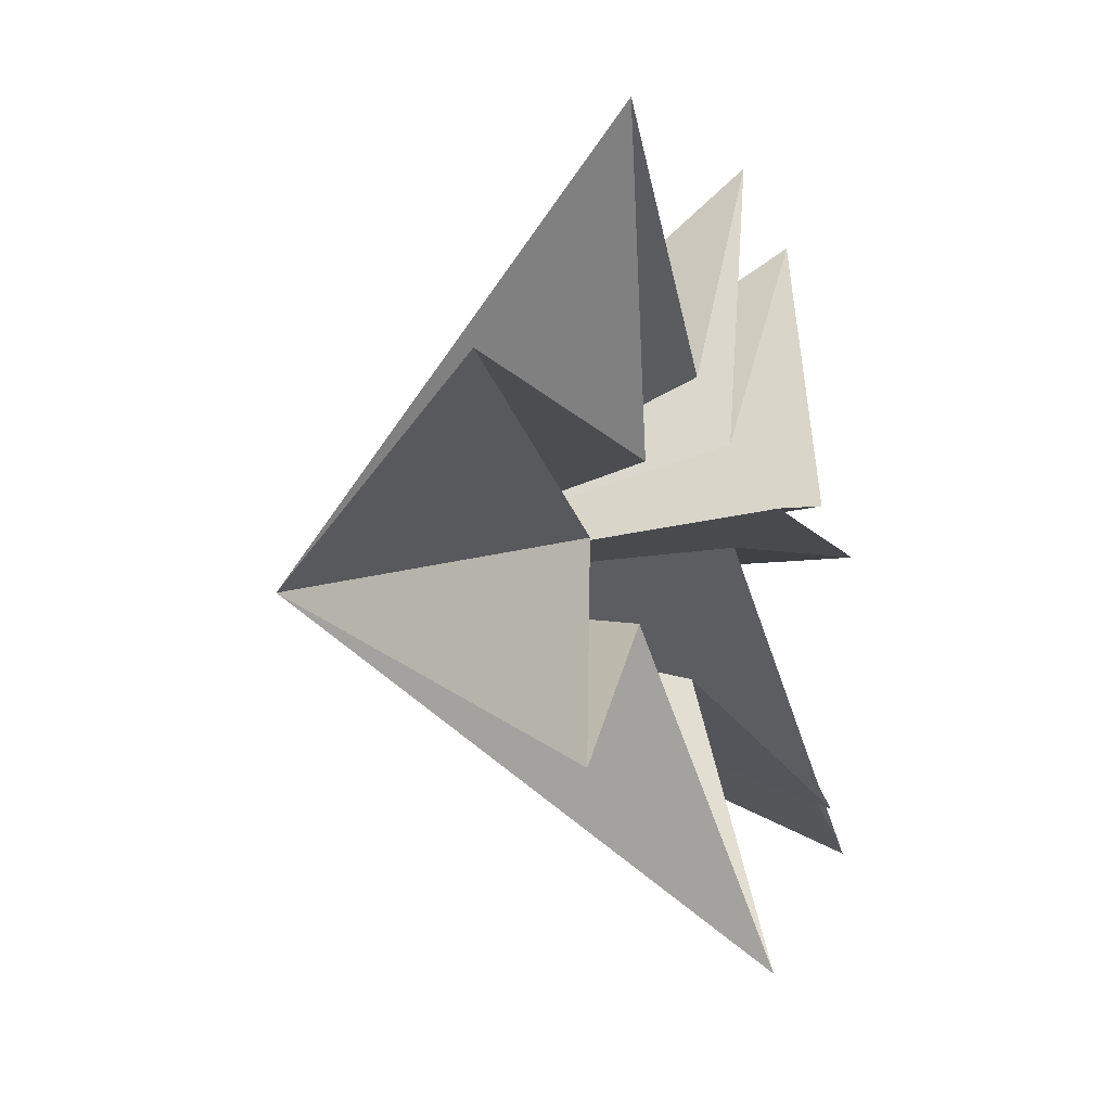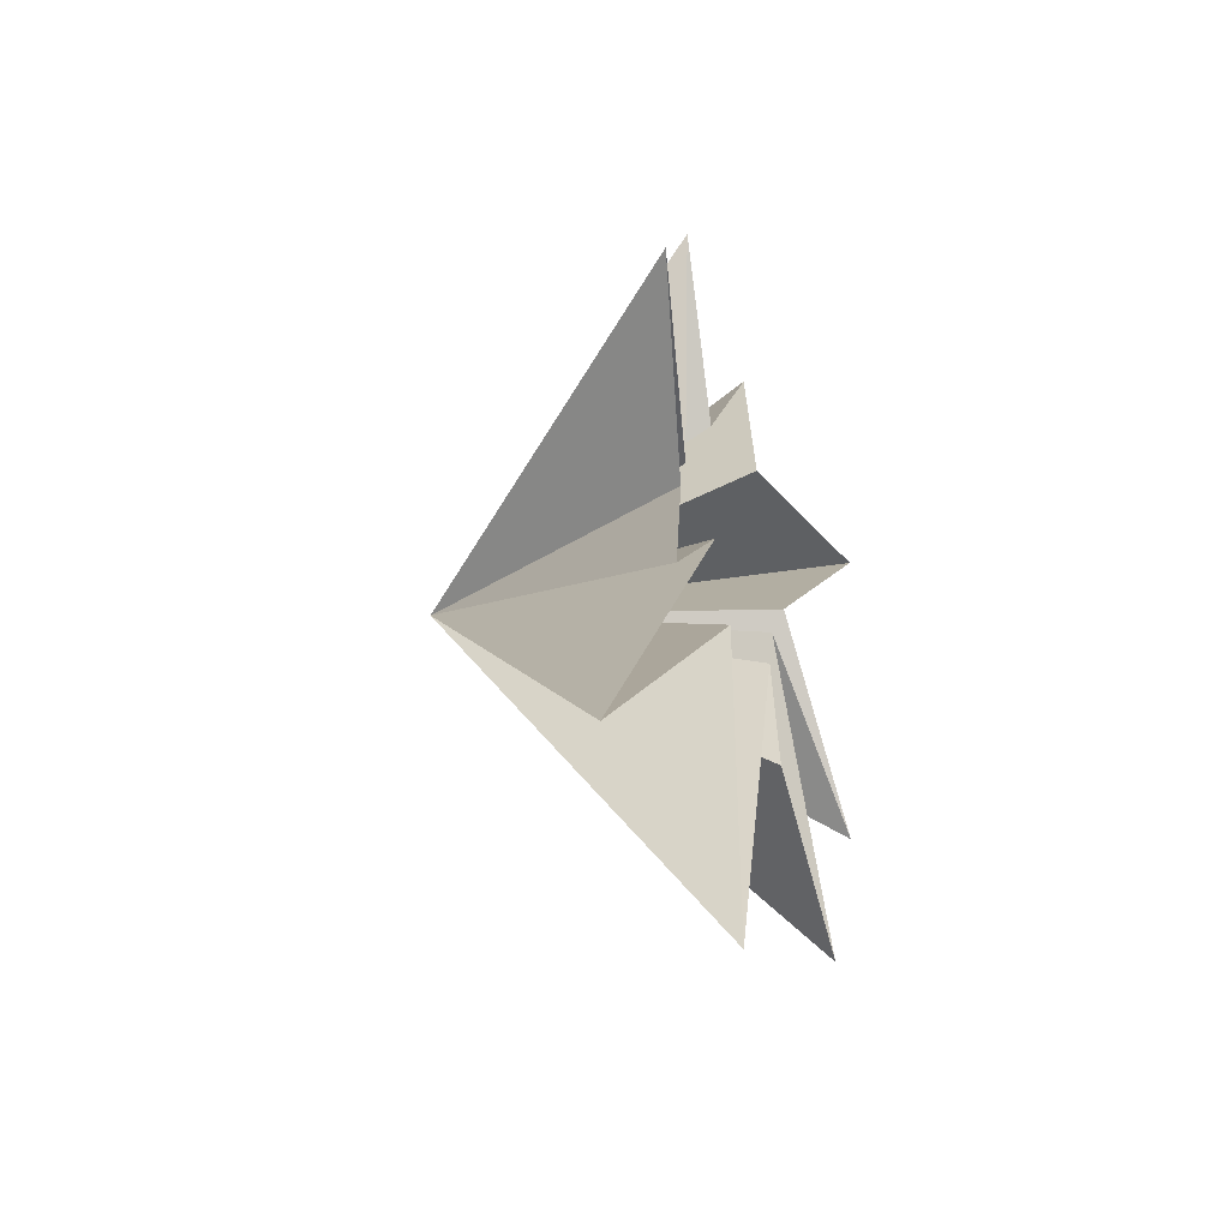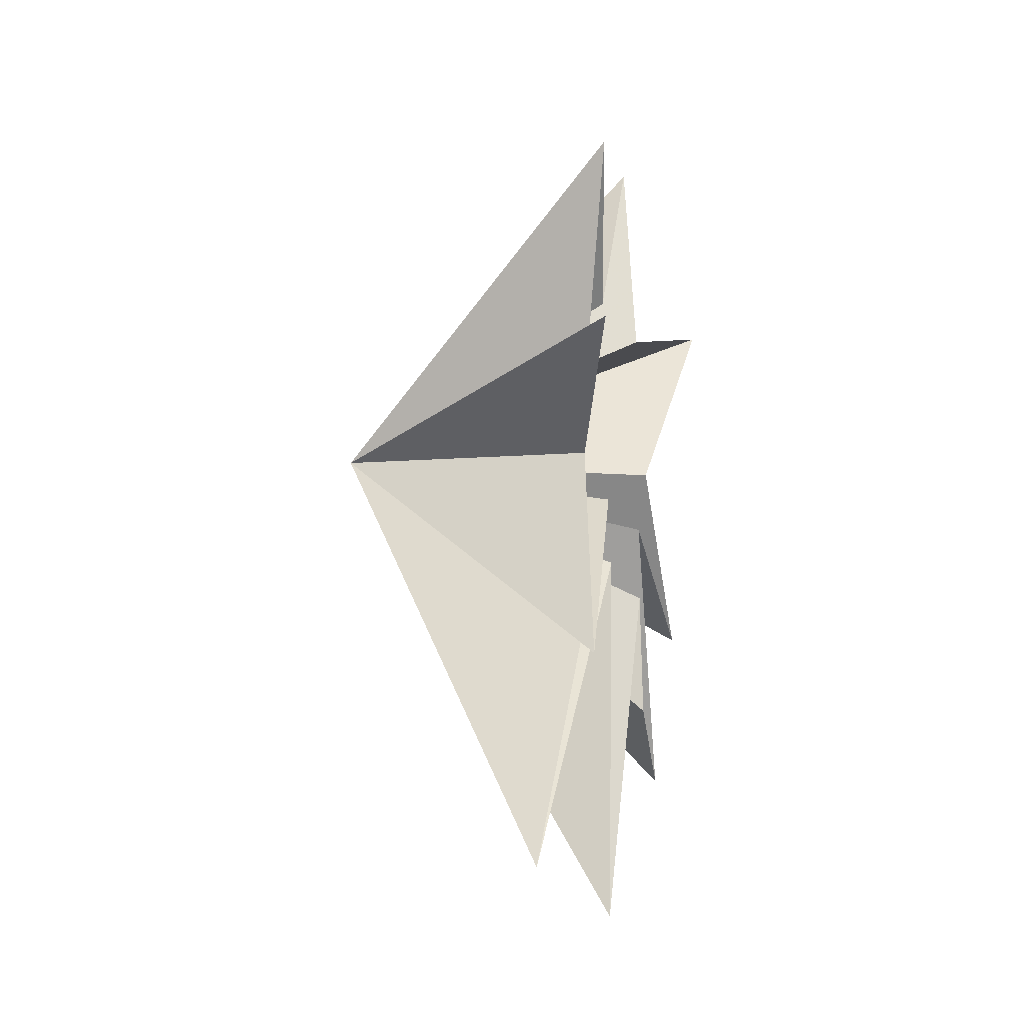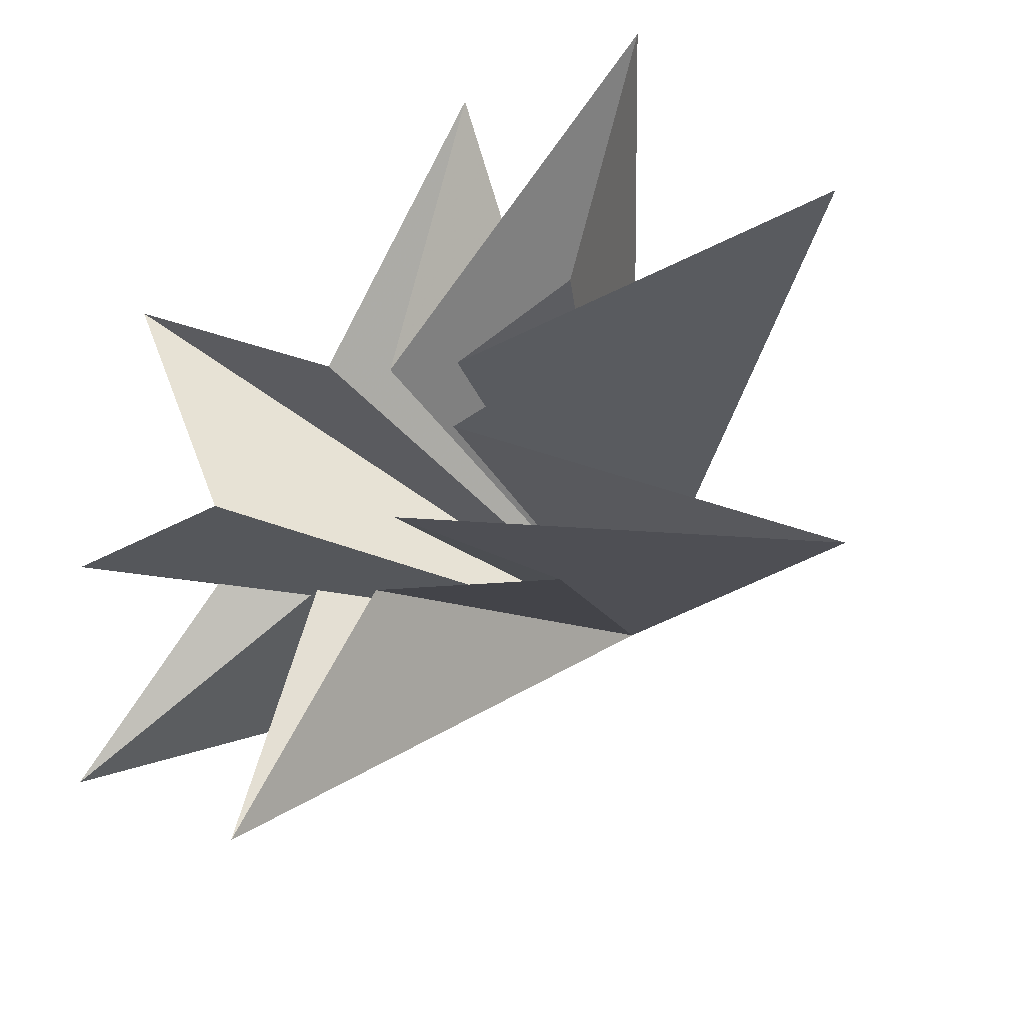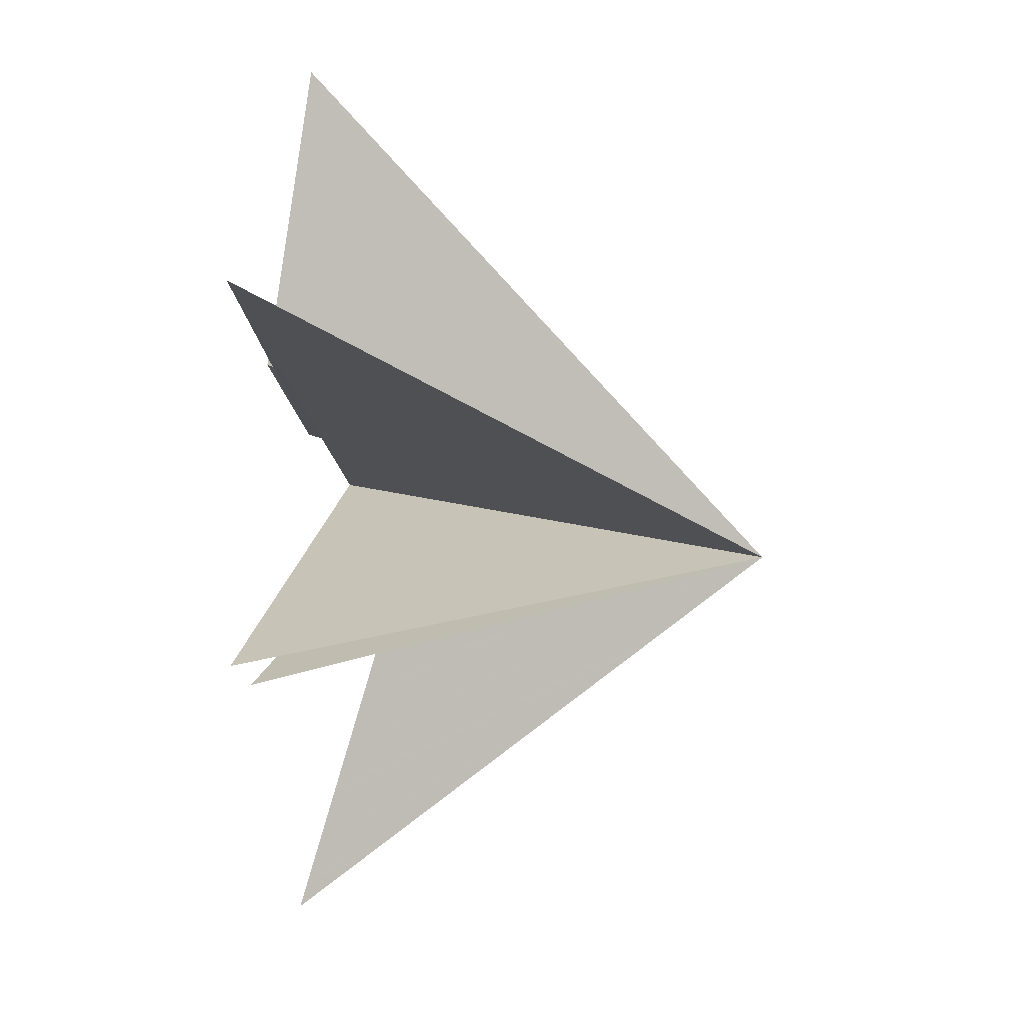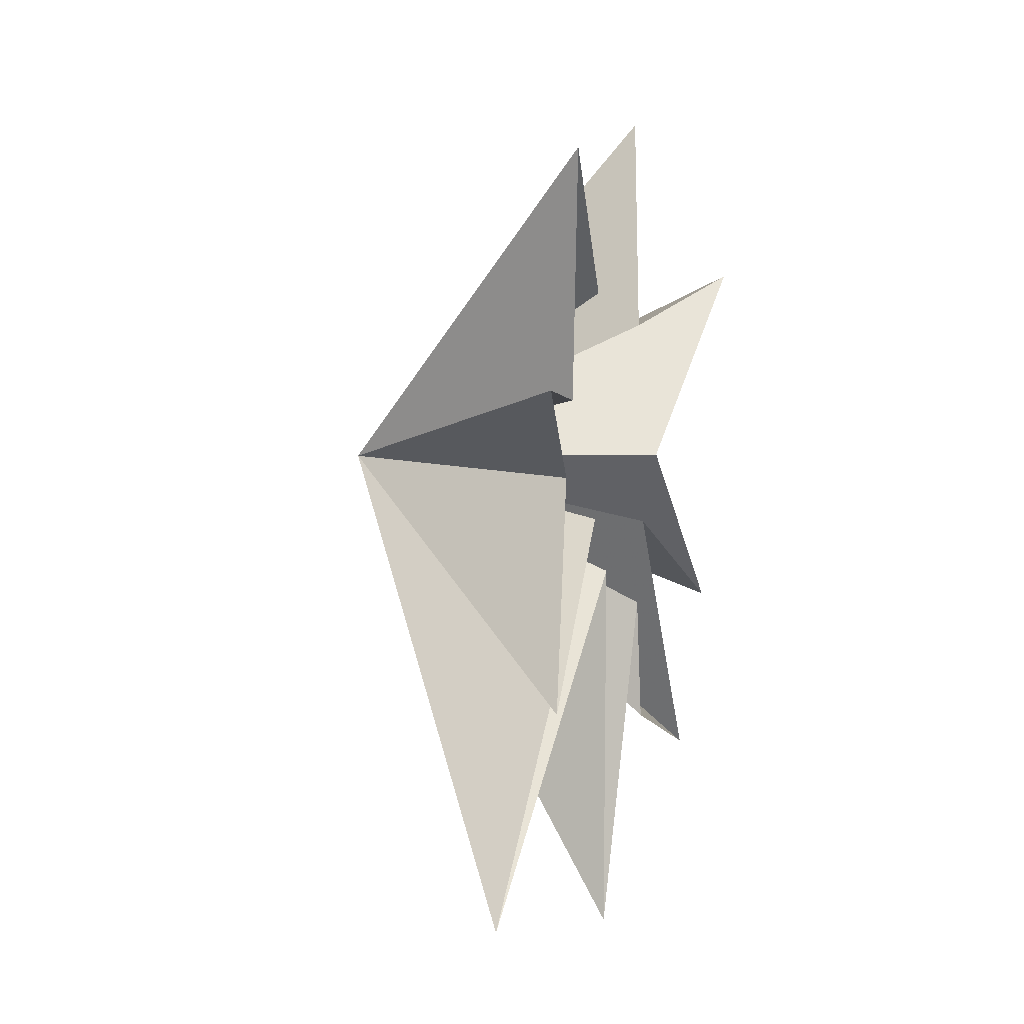
<metadata>
{"format":"obj","ext":"obj","renderer":"f3d","projection":"perspective","resolution":1024,"background":"white","views":[{"elev":-4.2,"azim":20.3,"up":"+Y"},{"elev":-52.2,"azim":25.4,"up":"+Z"},{"elev":-19.2,"azim":17.4,"up":"+Z"},{"elev":-26.8,"azim":140.5,"up":"+Y"},{"elev":-16.6,"azim":-169.3,"up":"+Y"},{"elev":-4.6,"azim":26.7,"up":"+Z"}]}
</metadata>
<code>
v 0.1138 0.4757 -5.485
v 0.1471 0.2289 -2.965
v -0.6037 0.001024 -9.997
v -0.3306 -0.3871 -2.275
v -0.6369 4.691 -6.203
v -0.7156 -5.012 -9.698
v -0.07182 -1.568 -1.207
v 0.2615 -4.223 -5.378
v -0.3811 -2.371 -0.3669
v 1.164 -6.357 0.9118
v -0.5505 -1.676 1.408
v 0.5048 -3.636 6.447
v -0.3551 -0.7031 3.931
v -0.2367 1.155 8.22
v 0.1863 0.3124 3.326
v 0.6405 4.639 5.197
v -0.003281 1.76 0.5262
v -0.2554 5.272 -2.581
v -0.02333 0.9929 -1.083
v -6.376 -1.084 0.5332
f 3 4 20
f 20 2 3
f 1 2 20
f 4 6 20
f 6 7 20
f 20 7 8
f 8 9 20
f 5 20 19
f 18 19 20
f 13 14 20
f 5 1 20
f 9 10 20
f 10 11 20
f 20 11 12
f 12 13 20
f 14 15 20
f 17 20 16
f 20 17 18
f 16 20 15

</code>
